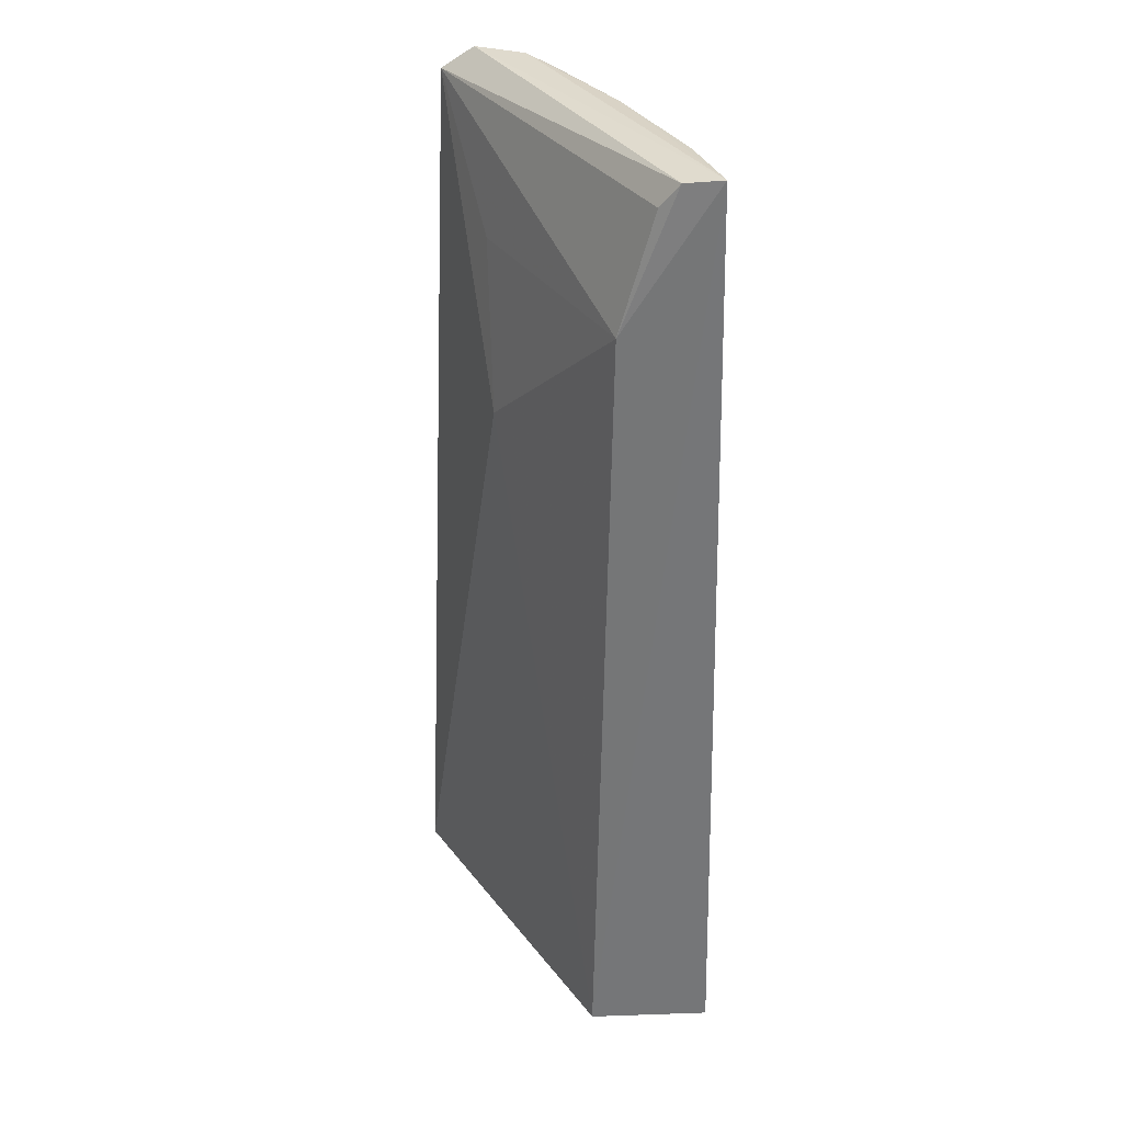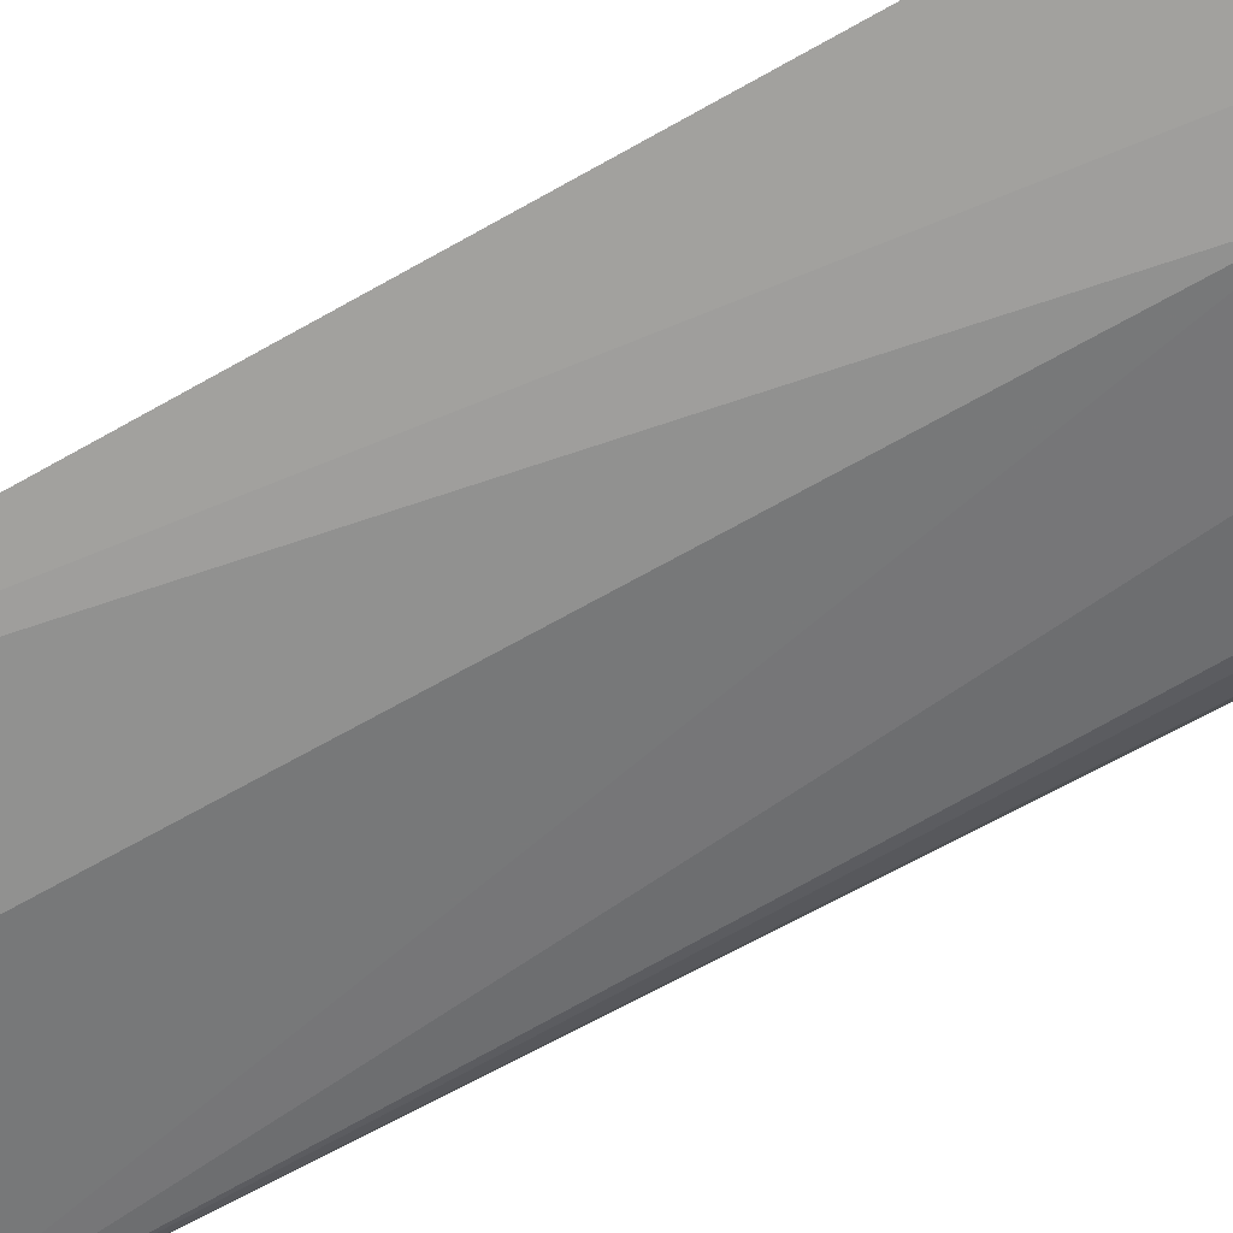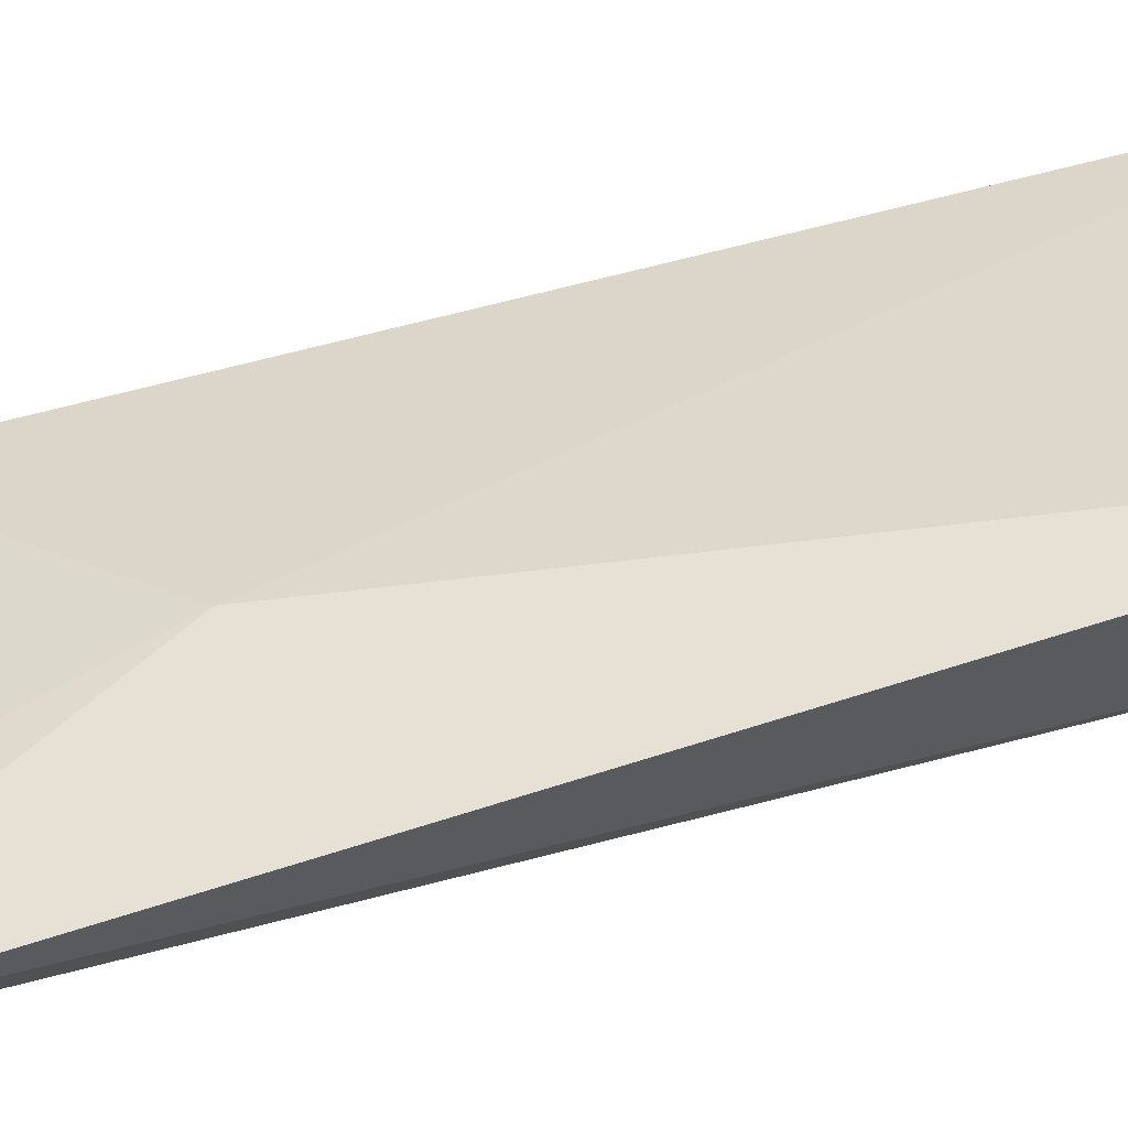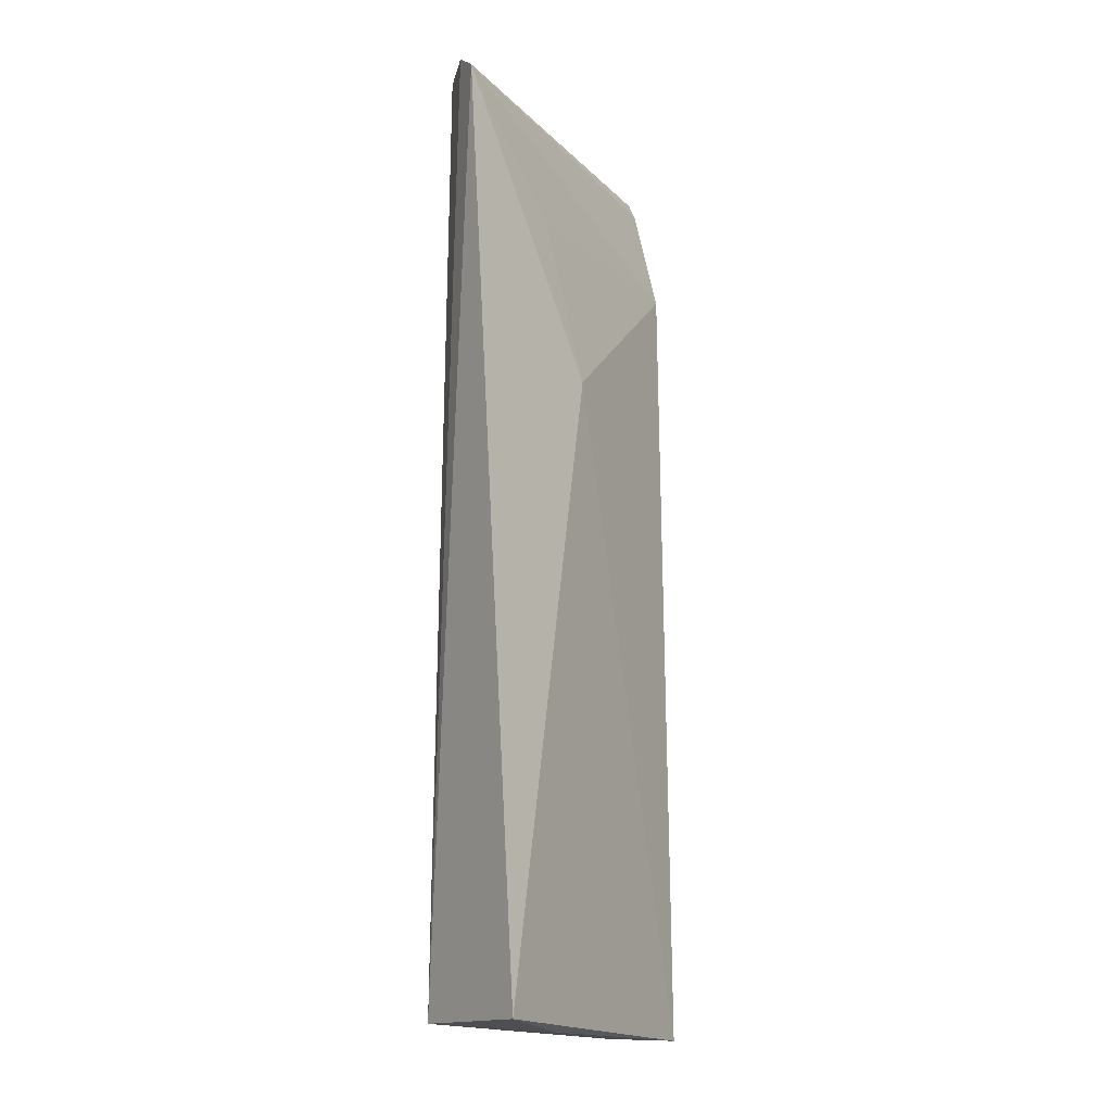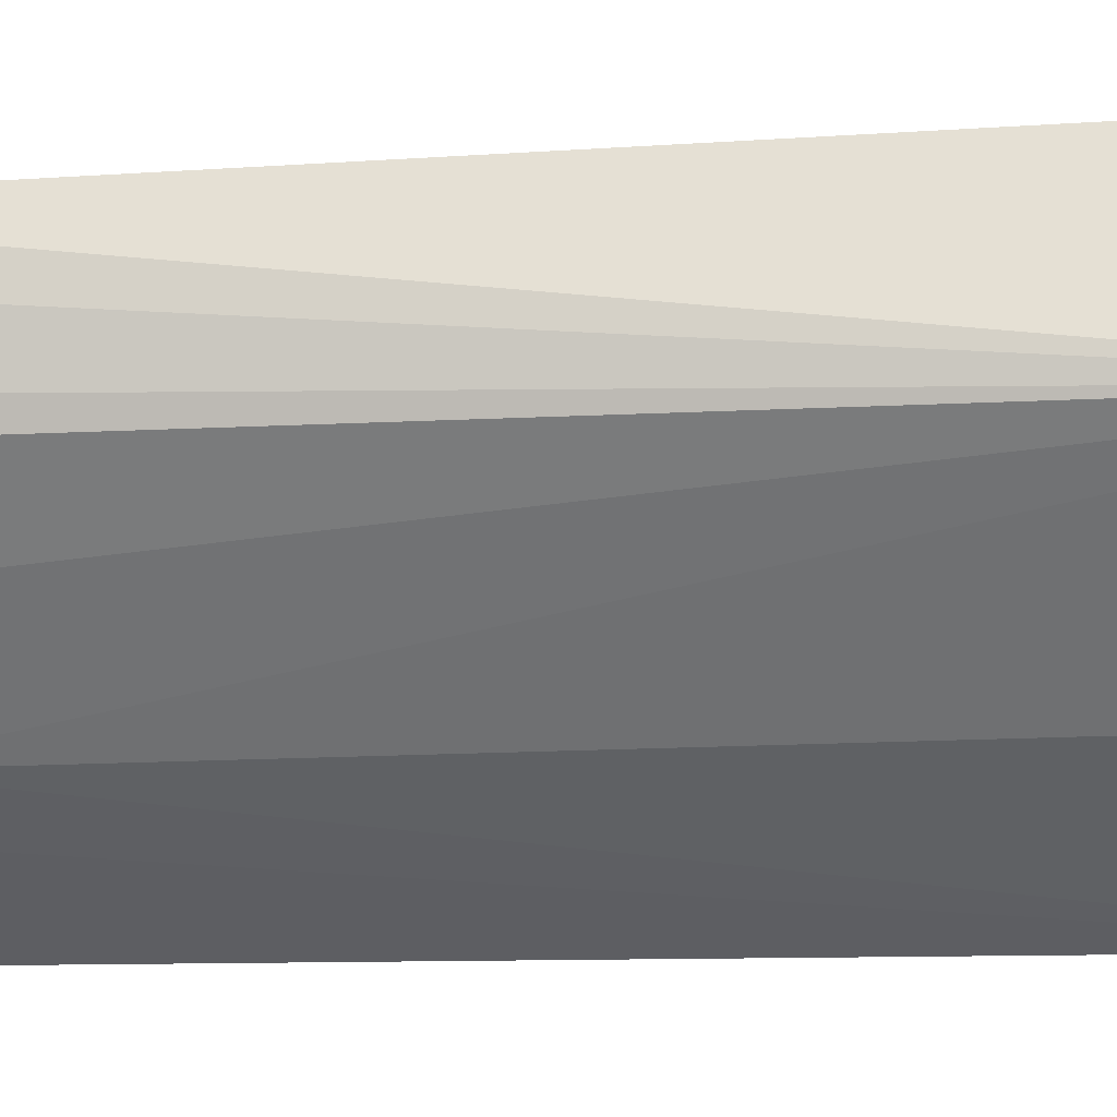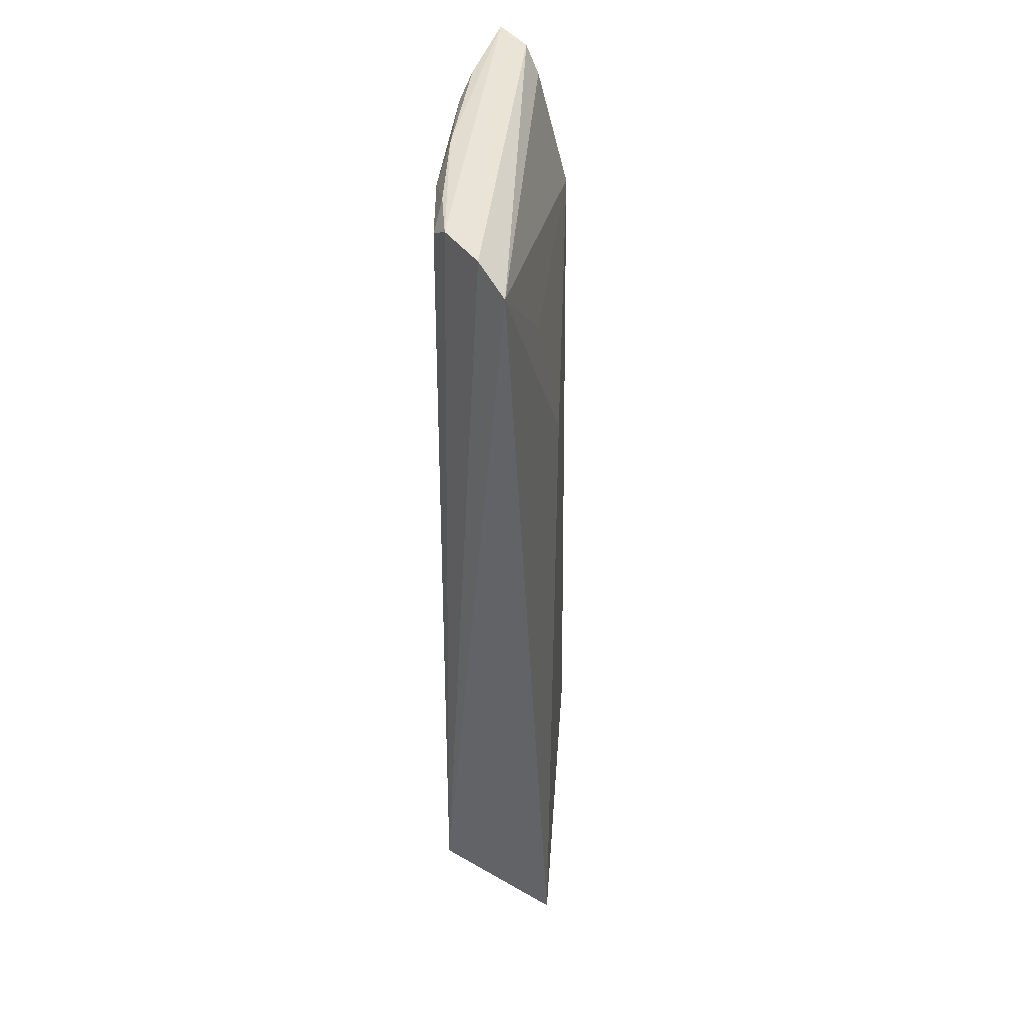
<metadata>
{"format":"obj","ext":"obj","renderer":"f3d","projection":"perspective","resolution":1024,"background":"white","views":[{"elev":32.8,"azim":-97.5,"up":"+Z"},{"elev":-79.2,"azim":-61.7,"up":"+Y"},{"elev":57.9,"azim":74.1,"up":"+Y"},{"elev":-15.8,"azim":140.9,"up":"+Z"},{"elev":-30.2,"azim":93.6,"up":"+Y"},{"elev":44.3,"azim":118.4,"up":"+Z"}]}
</metadata>
<code>
v 0.01427 -0.05187 0.09451
v 0.01484 -0.05002 0.09315
v -0.005986 -0.05993 0.09415
v -0.005461 -0.05613 0.03857
v 0.01243 -0.05611 0.03905
v -0.005617 -0.05691 0.08589
v 0.01317 -0.04772 0.03896
v 0.002658 -0.06059 0.08646
v -0.005567 -0.05889 0.09277
v -0.00666 -0.062 0.09446
v 0.0076 -0.05115 0.03857
v 0.005093 -0.05169 0.07627
v 0.01202 -0.0558 0.09346
v -0.006395 -0.06316 0.03892
v 0.007839 -0.05175 0.08581
v 0.007481 -0.05826 0.09296
v 0.01285 -0.05462 0.09448
v 0.002602 -0.06066 0.03909
v 0.000286 -0.06089 0.09354
v 0.005261 -0.05863 0.09428
v 0.01011 -0.05635 0.09428
v -0.001804 -0.0612 0.09422
f 1 2 3
f 5 2 1
f 7 2 5
f 9 6 3
f 9 3 2
f 9 2 6
f 10 6 4
f 10 3 6
f 10 1 3
f 11 7 5
f 11 4 7
f 12 2 7
f 12 7 4
f 12 4 6
f 14 10 4
f 14 11 5
f 14 4 11
f 15 12 6
f 15 6 2
f 15 2 12
f 16 8 5
f 16 5 13
f 17 13 5
f 17 5 1
f 17 1 10
f 18 14 5
f 18 5 8
f 18 8 14
f 19 14 8
f 19 10 14
f 19 8 16
f 20 19 16
f 20 17 10
f 21 20 16
f 21 16 13
f 21 13 17
f 21 17 20
f 22 20 10
f 22 10 19
f 22 19 20

</code>
